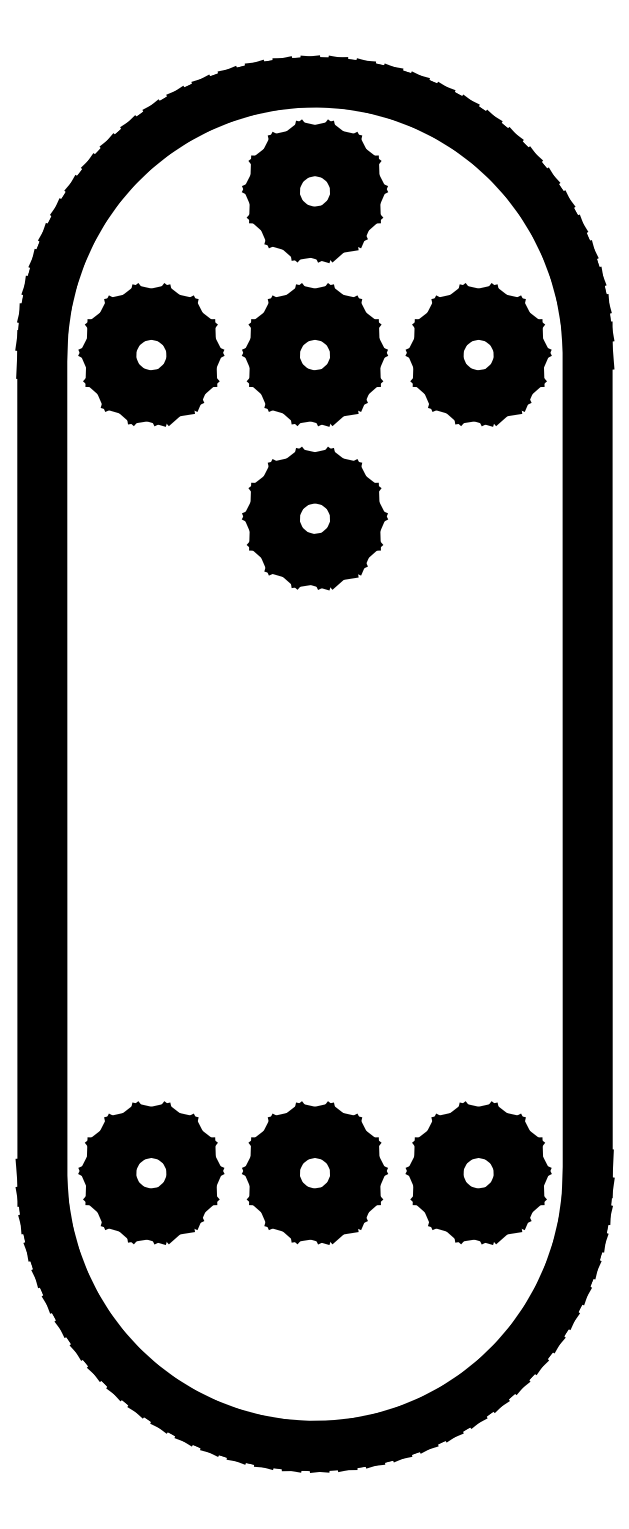
<metadata>
{"format":"dxf","ext":"dxf","renderer":"ezdxf+matplotlib","layout":"modelspace","background":"white","min_lineweight":24,"dpi":150}
</metadata>
<code>
0
SECTION
2
ENTITIES
0
LINE
8
0
10
-0.0314
20
-0.9995
11
0.06279
21
-0.998
0
LINE
8
0
10
0.06279
20
-0.998
11
0.1564
21
-0.9877
0
LINE
8
0
10
0.1564
20
-0.9877
11
0.2487
21
-0.9686
0
LINE
8
0
10
0.2487
20
-0.9686
11
0.3387
21
-0.9409
0
LINE
8
0
10
0.3387
20
-0.9409
11
0.4258
21
-0.9048
0
LINE
8
0
10
0.4258
20
-0.9048
11
0.509
21
-0.8607
0
LINE
8
0
10
0.509
20
-0.8607
11
0.5878
21
-0.809
0
LINE
8
0
10
0.5878
20
-0.809
11
0.6613
21
-0.7501
0
LINE
8
0
10
0.6613
20
-0.7501
11
0.729
21
-0.6845
0
LINE
8
0
10
0.729
20
-0.6845
11
0.7901
21
-0.6129
0
LINE
8
0
10
0.7901
20
-0.6129
11
0.8443
21
-0.5358
0
LINE
8
0
10
0.8443
20
-0.5358
11
0.891
21
-0.454
0
LINE
8
0
10
0.891
20
-0.454
11
0.9298
21
-0.3681
0
LINE
8
0
10
0.9298
20
-0.3681
11
0.9603
21
-0.279
0
LINE
8
0
10
0.9603
20
-0.279
11
0.9823
21
-0.1874
0
LINE
8
0
10
0.9823
20
-0.1874
11
0.9956
21
-0.0941
0
LINE
8
0
10
0.9956
20
-0.0941
11
1
21
0
0
LINE
8
0
10
1
20
0
11
0.9995
21
3.031
0
LINE
8
0
10
0.9995
20
3.031
11
0.9921
21
3.125
0
LINE
8
0
10
0.9921
20
3.125
11
0.9759
21
3.218
0
LINE
8
0
10
0.9759
20
3.218
11
0.951
21
3.309
0
LINE
8
0
10
0.951
20
3.309
11
0.9177
21
3.397
0
LINE
8
0
10
0.9177
20
3.397
11
0.8763
21
3.482
0
LINE
8
0
10
0.8763
20
3.482
11
0.8271
21
3.562
0
LINE
8
0
10
0.8271
20
3.562
11
0.7705
21
3.637
0
LINE
8
0
10
0.7705
20
3.637
11
0.7071
21
3.707
0
LINE
8
0
10
0.7071
20
3.707
11
0.6374
21
3.771
0
LINE
8
0
10
0.6374
20
3.771
11
0.5621
21
3.827
0
LINE
8
0
10
0.5621
20
3.827
11
0.4818
21
3.876
0
LINE
8
0
10
0.4818
20
3.876
11
0.3971
21
3.918
0
LINE
8
0
10
0.3971
20
3.918
11
0.309
21
3.951
0
LINE
8
0
10
0.309
20
3.951
11
0.2181
21
3.976
0
LINE
8
0
10
0.2181
20
3.976
11
0.1253
21
3.992
0
LINE
8
0
10
0.1253
20
3.992
11
0.0314
21
3.999
0
LINE
8
0
10
0.0314
20
3.999
11
-0.06279
21
3.998
0
LINE
8
0
10
-0.06279
20
3.998
11
-0.1564
21
3.988
0
LINE
8
0
10
-0.1564
20
3.988
11
-0.2487
21
3.969
0
LINE
8
0
10
-0.2487
20
3.969
11
-0.3387
21
3.941
0
LINE
8
0
10
-0.3387
20
3.941
11
-0.4258
21
3.905
0
LINE
8
0
10
-0.4258
20
3.905
11
-0.509
21
3.861
0
LINE
8
0
10
-0.509
20
3.861
11
-0.5878
21
3.809
0
LINE
8
0
10
-0.5878
20
3.809
11
-0.6613
21
3.75
0
LINE
8
0
10
-0.6613
20
3.75
11
-0.729
21
3.685
0
LINE
8
0
10
-0.729
20
3.685
11
-0.7901
21
3.613
0
LINE
8
0
10
-0.7901
20
3.613
11
-0.8443
21
3.536
0
LINE
8
0
10
-0.8443
20
3.536
11
-0.891
21
3.454
0
LINE
8
0
10
-0.891
20
3.454
11
-0.9298
21
3.368
0
LINE
8
0
10
-0.9298
20
3.368
11
-0.9603
21
3.279
0
LINE
8
0
10
-0.9603
20
3.279
11
-0.9823
21
3.187
0
LINE
8
0
10
-0.9823
20
3.187
11
-0.9956
21
3.094
0
LINE
8
0
10
-0.9956
20
3.094
11
-1
21
3
0
LINE
8
0
10
-1
20
3
11
-0.9995
21
-0.0314
0
LINE
8
0
10
-0.9995
20
-0.0314
11
-0.9921
21
-0.1253
0
LINE
8
0
10
-0.9921
20
-0.1253
11
-0.9759
21
-0.2181
0
LINE
8
0
10
-0.9759
20
-0.2181
11
-0.951
21
-0.309
0
LINE
8
0
10
-0.951
20
-0.309
11
-0.9177
21
-0.3971
0
LINE
8
0
10
-0.9177
20
-0.3971
11
-0.8763
21
-0.4818
0
LINE
8
0
10
-0.8763
20
-0.4818
11
-0.8271
21
-0.5621
0
LINE
8
0
10
-0.8271
20
-0.5621
11
-0.7705
21
-0.6374
0
LINE
8
0
10
-0.7705
20
-0.6374
11
-0.7071
21
-0.7071
0
LINE
8
0
10
-0.7071
20
-0.7071
11
-0.6374
21
-0.7705
0
LINE
8
0
10
-0.6374
20
-0.7705
11
-0.5621
21
-0.8271
0
LINE
8
0
10
-0.5621
20
-0.8271
11
-0.4818
21
-0.8763
0
LINE
8
0
10
-0.4818
20
-0.8763
11
-0.3971
21
-0.9177
0
LINE
8
0
10
-0.3971
20
-0.9177
11
-0.309
21
-0.951
0
LINE
8
0
10
-0.309
20
-0.951
11
-0.2181
21
-0.9759
0
LINE
8
0
10
-0.2181
20
-0.9759
11
-0.1253
21
-0.9921
0
LINE
8
0
10
-0.1253
20
-0.9921
11
-0.0314
21
-0.9995
0
LINE
8
0
10
0.05521
20
3.461
11
-0.009415
21
3.45
0
LINE
8
0
10
-0.009415
20
3.45
11
-0.07225
21
3.469
0
LINE
8
0
10
-0.07225
20
3.469
11
-0.1213
21
3.512
0
LINE
8
0
10
-0.1213
20
3.512
11
-0.1473
21
3.572
0
LINE
8
0
10
-0.1473
20
3.572
11
-0.1453
21
3.637
0
LINE
8
0
10
-0.1453
20
3.637
11
-0.1156
21
3.696
0
LINE
8
0
10
-0.1156
20
3.696
11
-0.06386
21
3.736
0
LINE
8
0
10
-0.06386
20
3.736
11
0
21
3.75
0
LINE
8
0
10
0
20
3.75
11
0.06386
21
3.736
0
LINE
8
0
10
0.06386
20
3.736
11
0.1156
21
3.696
0
LINE
8
0
10
0.1156
20
3.696
11
0.1453
21
3.637
0
LINE
8
0
10
0.1453
20
3.637
11
0.1473
21
3.572
0
LINE
8
0
10
0.1473
20
3.572
11
0.1213
21
3.512
0
LINE
8
0
10
0.1213
20
3.512
11
0.07225
21
3.469
0
LINE
8
0
10
0.07225
20
3.469
11
0.05521
21
3.461
0
LINE
8
0
10
0.05521
20
2.861
11
-0.009415
21
2.85
0
LINE
8
0
10
-0.009415
20
2.85
11
-0.07225
21
2.869
0
LINE
8
0
10
-0.07225
20
2.869
11
-0.1213
21
2.912
0
LINE
8
0
10
-0.1213
20
2.912
11
-0.1473
21
2.972
0
LINE
8
0
10
-0.1473
20
2.972
11
-0.1453
21
3.037
0
LINE
8
0
10
-0.1453
20
3.037
11
-0.1156
21
3.096
0
LINE
8
0
10
-0.1156
20
3.096
11
-0.06386
21
3.136
0
LINE
8
0
10
-0.06386
20
3.136
11
0
21
3.15
0
LINE
8
0
10
0
20
3.15
11
0.06386
21
3.136
0
LINE
8
0
10
0.06386
20
3.136
11
0.1156
21
3.096
0
LINE
8
0
10
0.1156
20
3.096
11
0.1453
21
3.037
0
LINE
8
0
10
0.1453
20
3.037
11
0.1473
21
2.972
0
LINE
8
0
10
0.1473
20
2.972
11
0.1213
21
2.912
0
LINE
8
0
10
0.1213
20
2.912
11
0.07225
21
2.869
0
LINE
8
0
10
0.07225
20
2.869
11
0.05521
21
2.861
0
LINE
8
0
10
-0.5448
20
2.861
11
-0.6094
21
2.85
0
LINE
8
0
10
-0.6094
20
2.85
11
-0.6723
21
2.869
0
LINE
8
0
10
-0.6723
20
2.869
11
-0.7213
21
2.912
0
LINE
8
0
10
-0.7213
20
2.912
11
-0.7473
21
2.972
0
LINE
8
0
10
-0.7473
20
2.972
11
-0.7453
21
3.037
0
LINE
8
0
10
-0.7453
20
3.037
11
-0.7156
21
3.096
0
LINE
8
0
10
-0.7156
20
3.096
11
-0.6639
21
3.136
0
LINE
8
0
10
-0.6639
20
3.136
11
-0.6
21
3.15
0
LINE
8
0
10
-0.6
20
3.15
11
-0.5361
21
3.136
0
LINE
8
0
10
-0.5361
20
3.136
11
-0.4844
21
3.096
0
LINE
8
0
10
-0.4844
20
3.096
11
-0.4547
21
3.037
0
LINE
8
0
10
-0.4547
20
3.037
11
-0.4527
21
2.972
0
LINE
8
0
10
-0.4527
20
2.972
11
-0.4786
21
2.912
0
LINE
8
0
10
-0.4786
20
2.912
11
-0.5277
21
2.869
0
LINE
8
0
10
-0.5277
20
2.869
11
-0.5448
21
2.861
0
LINE
8
0
10
0.6552
20
2.861
11
0.5906
21
2.85
0
LINE
8
0
10
0.5906
20
2.85
11
0.5277
21
2.869
0
LINE
8
0
10
0.5277
20
2.869
11
0.4786
21
2.912
0
LINE
8
0
10
0.4786
20
2.912
11
0.4527
21
2.972
0
LINE
8
0
10
0.4527
20
2.972
11
0.4547
21
3.037
0
LINE
8
0
10
0.4547
20
3.037
11
0.4844
21
3.096
0
LINE
8
0
10
0.4844
20
3.096
11
0.5361
21
3.136
0
LINE
8
0
10
0.5361
20
3.136
11
0.6
21
3.15
0
LINE
8
0
10
0.6
20
3.15
11
0.6639
21
3.136
0
LINE
8
0
10
0.6639
20
3.136
11
0.7156
21
3.096
0
LINE
8
0
10
0.7156
20
3.096
11
0.7453
21
3.037
0
LINE
8
0
10
0.7453
20
3.037
11
0.7473
21
2.972
0
LINE
8
0
10
0.7473
20
2.972
11
0.7213
21
2.912
0
LINE
8
0
10
0.7213
20
2.912
11
0.6723
21
2.869
0
LINE
8
0
10
0.6723
20
2.869
11
0.6552
21
2.861
0
LINE
8
0
10
0.05521
20
2.261
11
-0.009415
21
2.25
0
LINE
8
0
10
-0.009415
20
2.25
11
-0.07225
21
2.269
0
LINE
8
0
10
-0.07225
20
2.269
11
-0.1213
21
2.312
0
LINE
8
0
10
-0.1213
20
2.312
11
-0.1473
21
2.372
0
LINE
8
0
10
-0.1473
20
2.372
11
-0.1453
21
2.437
0
LINE
8
0
10
-0.1453
20
2.437
11
-0.1156
21
2.496
0
LINE
8
0
10
-0.1156
20
2.496
11
-0.06386
21
2.536
0
LINE
8
0
10
-0.06386
20
2.536
11
0
21
2.55
0
LINE
8
0
10
0
20
2.55
11
0.06386
21
2.536
0
LINE
8
0
10
0.06386
20
2.536
11
0.1156
21
2.496
0
LINE
8
0
10
0.1156
20
2.496
11
0.1453
21
2.437
0
LINE
8
0
10
0.1453
20
2.437
11
0.1473
21
2.372
0
LINE
8
0
10
0.1473
20
2.372
11
0.1213
21
2.312
0
LINE
8
0
10
0.1213
20
2.312
11
0.07225
21
2.269
0
LINE
8
0
10
0.07225
20
2.269
11
0.05521
21
2.261
0
LINE
8
0
10
0.05521
20
-0.1395
11
-0.009415
21
-0.1497
0
LINE
8
0
10
-0.009415
20
-0.1497
11
-0.07225
21
-0.1314
0
LINE
8
0
10
-0.07225
20
-0.1314
11
-0.1213
21
-0.08817
0
LINE
8
0
10
-0.1213
20
-0.08817
11
-0.1473
21
-0.02811
0
LINE
8
0
10
-0.1473
20
-0.02811
11
-0.1453
21
0.03729
0
LINE
8
0
10
-0.1453
20
0.03729
11
-0.1156
21
0.09561
0
LINE
8
0
10
-0.1156
20
0.09561
11
-0.06386
21
0.1357
0
LINE
8
0
10
-0.06386
20
0.1357
11
0
21
0.15
0
LINE
8
0
10
0
20
0.15
11
0.06386
21
0.1357
0
LINE
8
0
10
0.06386
20
0.1357
11
0.1156
21
0.09561
0
LINE
8
0
10
0.1156
20
0.09561
11
0.1453
21
0.03729
0
LINE
8
0
10
0.1453
20
0.03729
11
0.1473
21
-0.02811
0
LINE
8
0
10
0.1473
20
-0.02811
11
0.1213
21
-0.08817
0
LINE
8
0
10
0.1213
20
-0.08817
11
0.07225
21
-0.1314
0
LINE
8
0
10
0.07225
20
-0.1314
11
0.05521
21
-0.1395
0
LINE
8
0
10
0.6552
20
-0.1395
11
0.5906
21
-0.1497
0
LINE
8
0
10
0.5906
20
-0.1497
11
0.5277
21
-0.1314
0
LINE
8
0
10
0.5277
20
-0.1314
11
0.4786
21
-0.08817
0
LINE
8
0
10
0.4786
20
-0.08817
11
0.4527
21
-0.02811
0
LINE
8
0
10
0.4527
20
-0.02811
11
0.4547
21
0.03729
0
LINE
8
0
10
0.4547
20
0.03729
11
0.4844
21
0.09561
0
LINE
8
0
10
0.4844
20
0.09561
11
0.5361
21
0.1357
0
LINE
8
0
10
0.5361
20
0.1357
11
0.6
21
0.15
0
LINE
8
0
10
0.6
20
0.15
11
0.6639
21
0.1357
0
LINE
8
0
10
0.6639
20
0.1357
11
0.7156
21
0.09561
0
LINE
8
0
10
0.7156
20
0.09561
11
0.7453
21
0.03729
0
LINE
8
0
10
0.7453
20
0.03729
11
0.7473
21
-0.02811
0
LINE
8
0
10
0.7473
20
-0.02811
11
0.7213
21
-0.08817
0
LINE
8
0
10
0.7213
20
-0.08817
11
0.6723
21
-0.1314
0
LINE
8
0
10
0.6723
20
-0.1314
11
0.6552
21
-0.1395
0
LINE
8
0
10
-0.5448
20
-0.1395
11
-0.6094
21
-0.1497
0
LINE
8
0
10
-0.6094
20
-0.1497
11
-0.6723
21
-0.1314
0
LINE
8
0
10
-0.6723
20
-0.1314
11
-0.7213
21
-0.08817
0
LINE
8
0
10
-0.7213
20
-0.08817
11
-0.7473
21
-0.02811
0
LINE
8
0
10
-0.7473
20
-0.02811
11
-0.7453
21
0.03729
0
LINE
8
0
10
-0.7453
20
0.03729
11
-0.7156
21
0.09561
0
LINE
8
0
10
-0.7156
20
0.09561
11
-0.6639
21
0.1357
0
LINE
8
0
10
-0.6639
20
0.1357
11
-0.6
21
0.15
0
LINE
8
0
10
-0.6
20
0.15
11
-0.5361
21
0.1357
0
LINE
8
0
10
-0.5361
20
0.1357
11
-0.4844
21
0.09561
0
LINE
8
0
10
-0.4844
20
0.09561
11
-0.4547
21
0.03729
0
LINE
8
0
10
-0.4547
20
0.03729
11
-0.4527
21
-0.02811
0
LINE
8
0
10
-0.4527
20
-0.02811
11
-0.4786
21
-0.08817
0
LINE
8
0
10
-0.4786
20
-0.08817
11
-0.5277
21
-0.1314
0
LINE
8
0
10
-0.5277
20
-0.1314
11
-0.5448
21
-0.1395
0
ENDSEC
0
EOF

</code>
